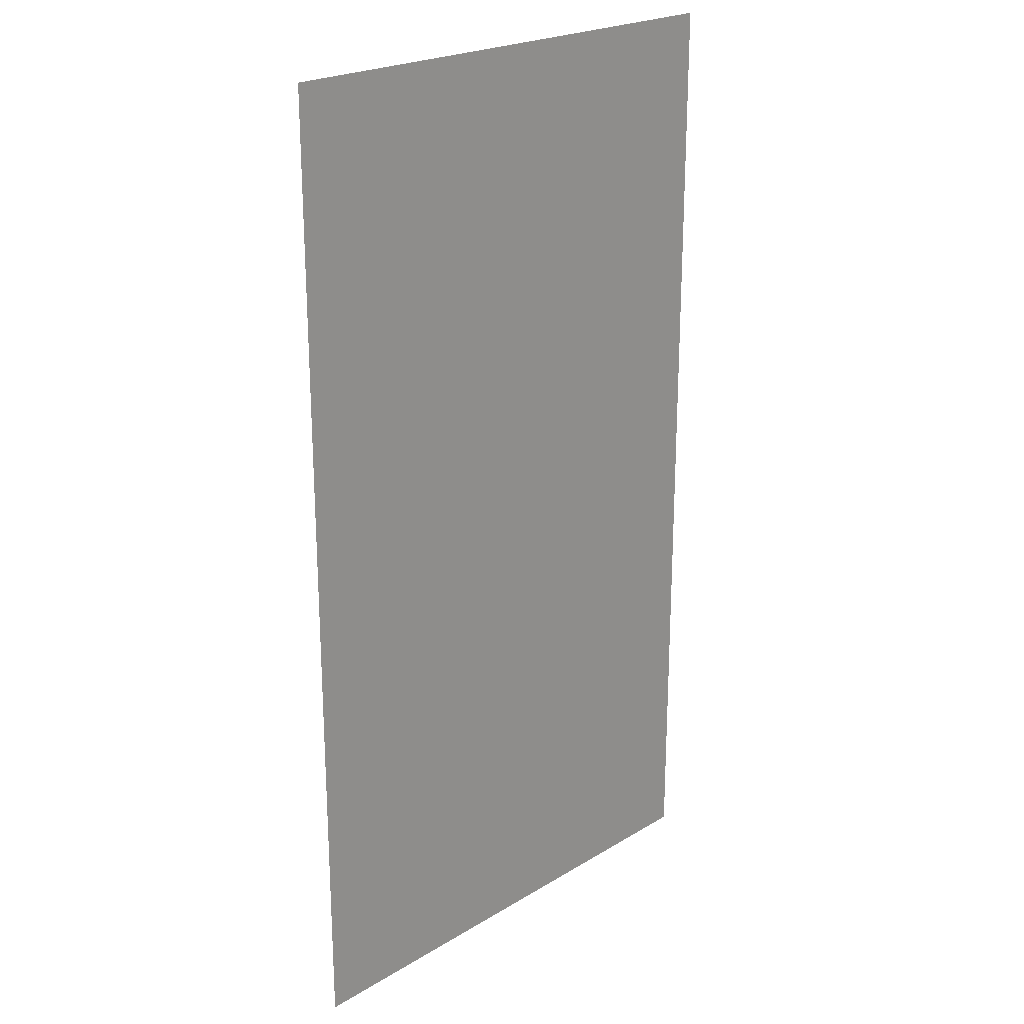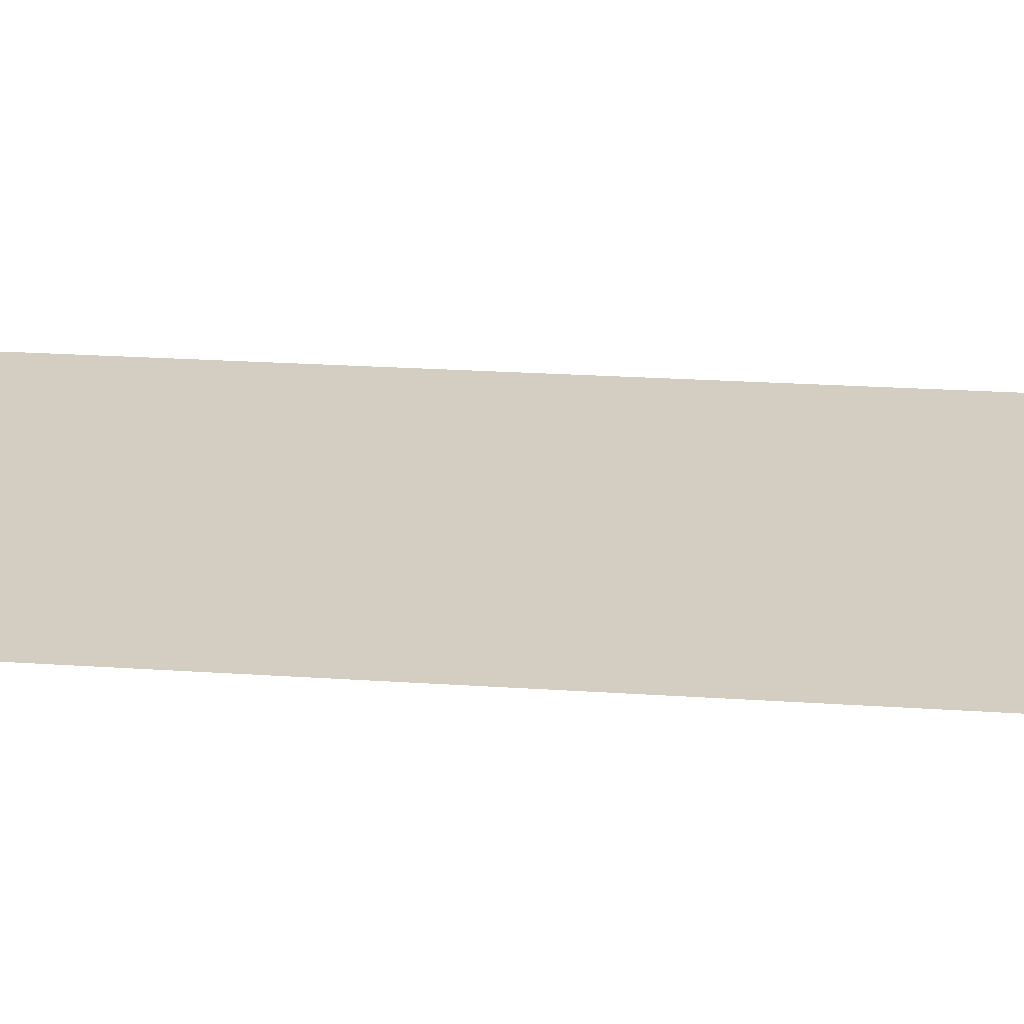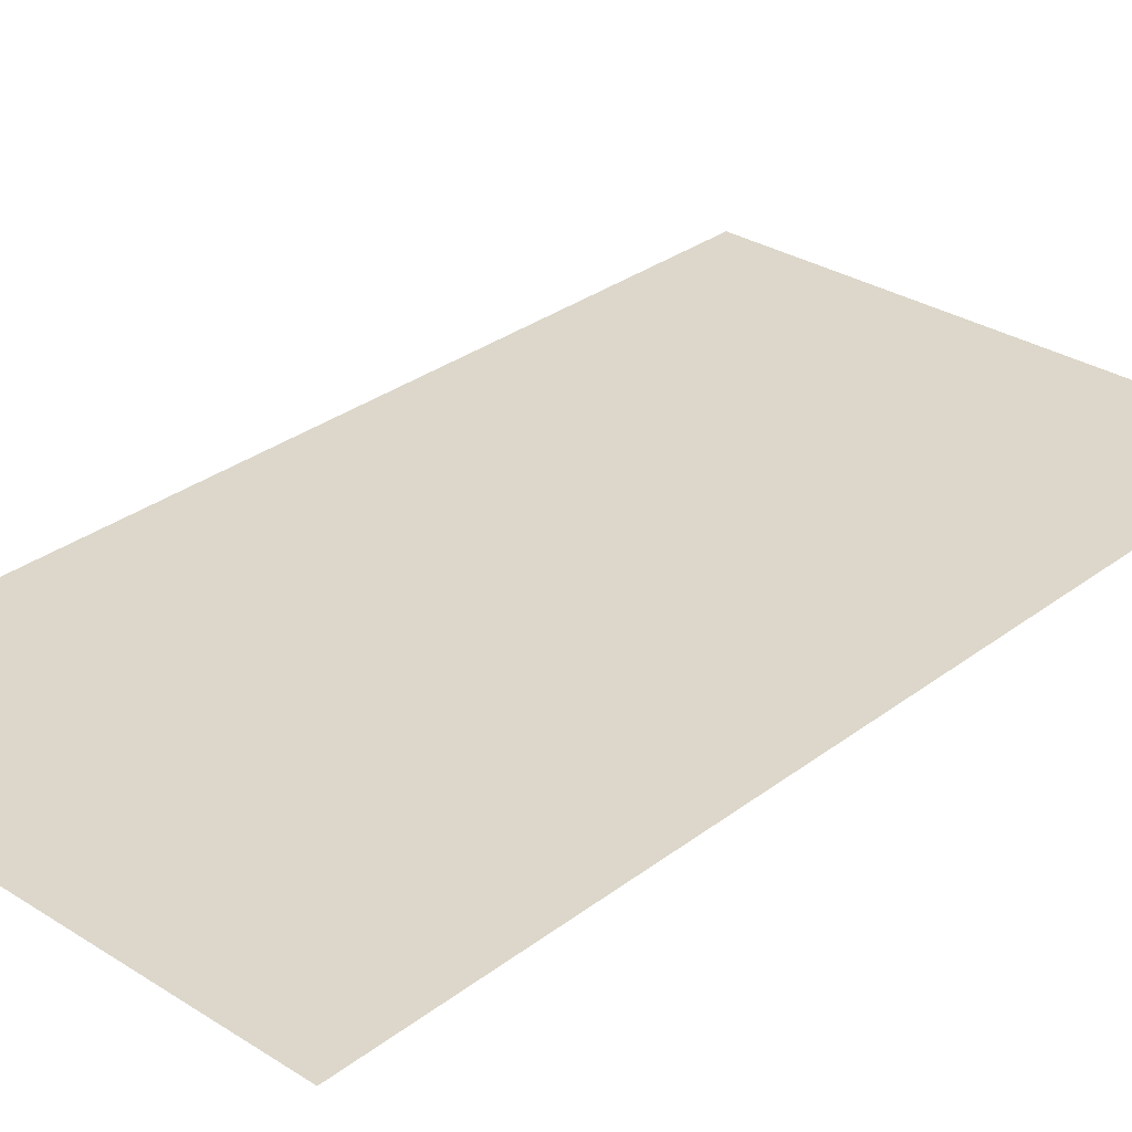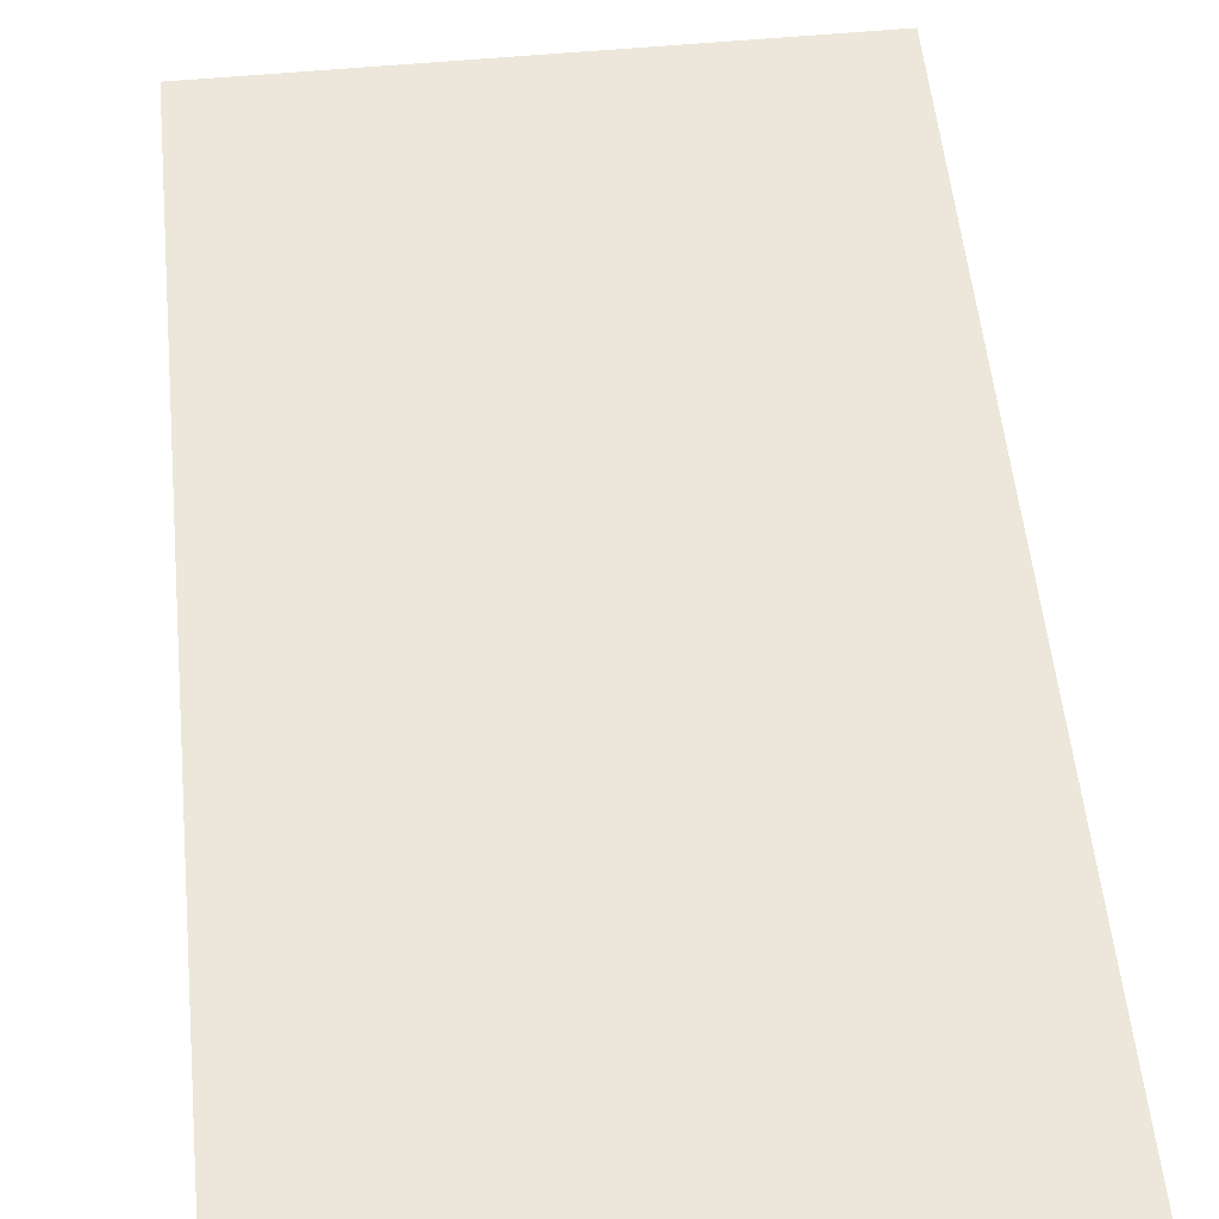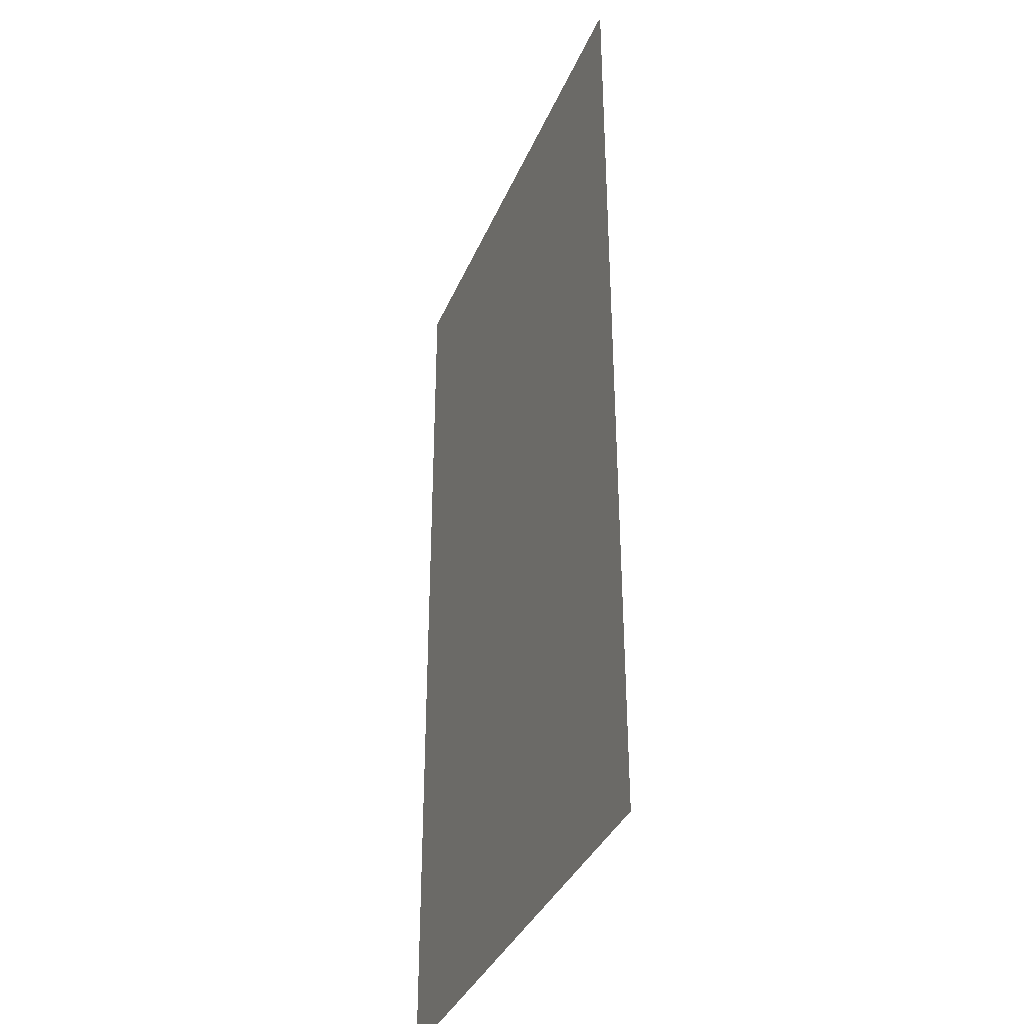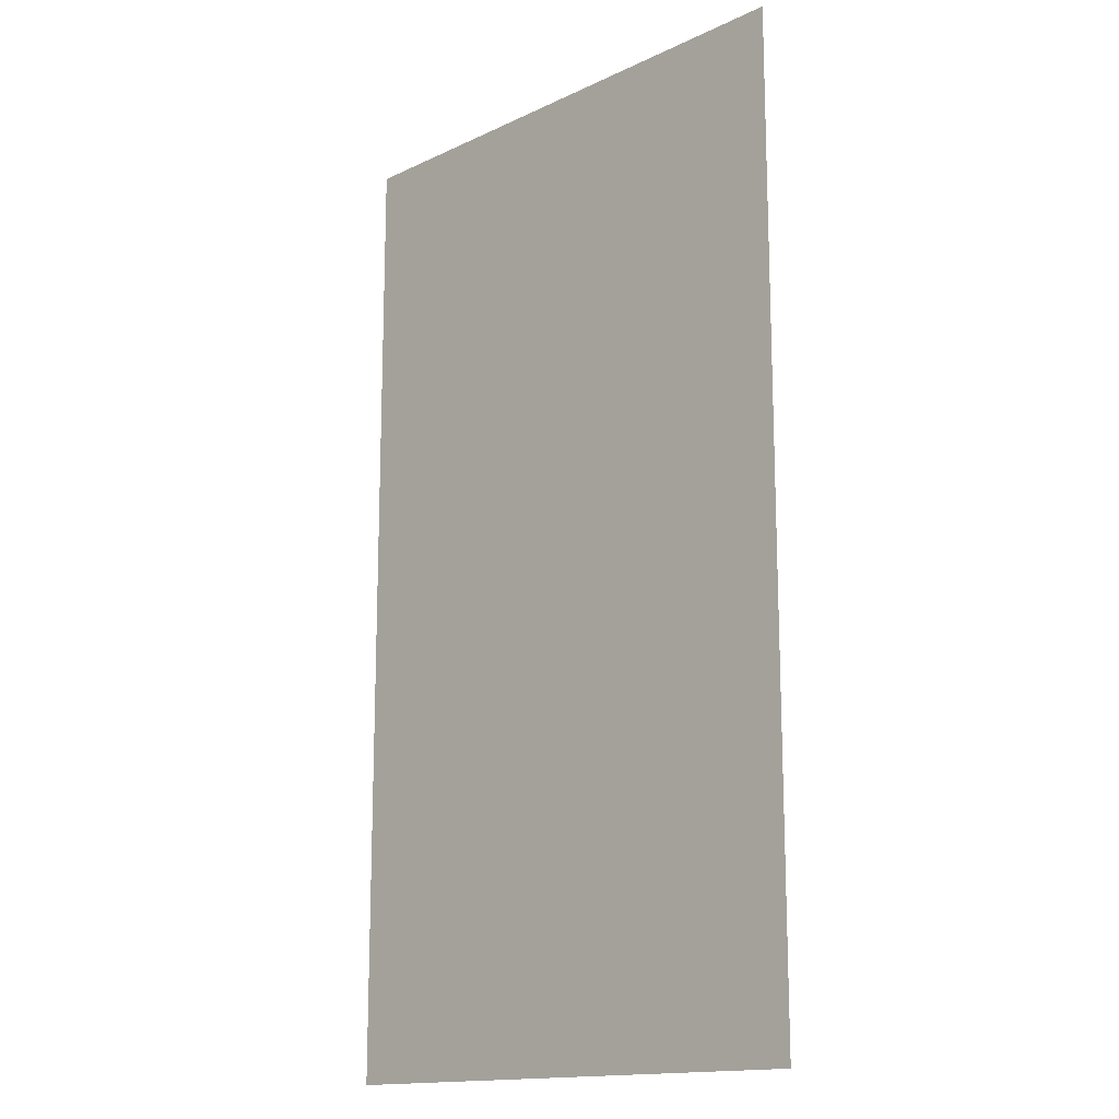
<metadata>
{"format":"obj","ext":"obj","renderer":"f3d","projection":"perspective","resolution":1024,"background":"white","views":[{"elev":22.6,"azim":134.1,"up":"+Y"},{"elev":25.3,"azim":96.0,"up":"+Z"},{"elev":30.4,"azim":-137.5,"up":"+Z"},{"elev":54.0,"azim":174.3,"up":"+Z"},{"elev":-36.4,"azim":-111.0,"up":"+Y"},{"elev":-15.3,"azim":44.8,"up":"+Y"}]}
</metadata>
<code>
v 100 367.1 0.1423
v -100 367.1 0.1423
v 100 4.455 0.1423
v -100 4.455 0.1423
v 100 4.455 -0.1423
v -100 4.455 -0.1423
v 100 367.1 -0.1423
v -100 367.1 -0.1423
f 1 2 4 3
f 5 6 8 7

</code>
